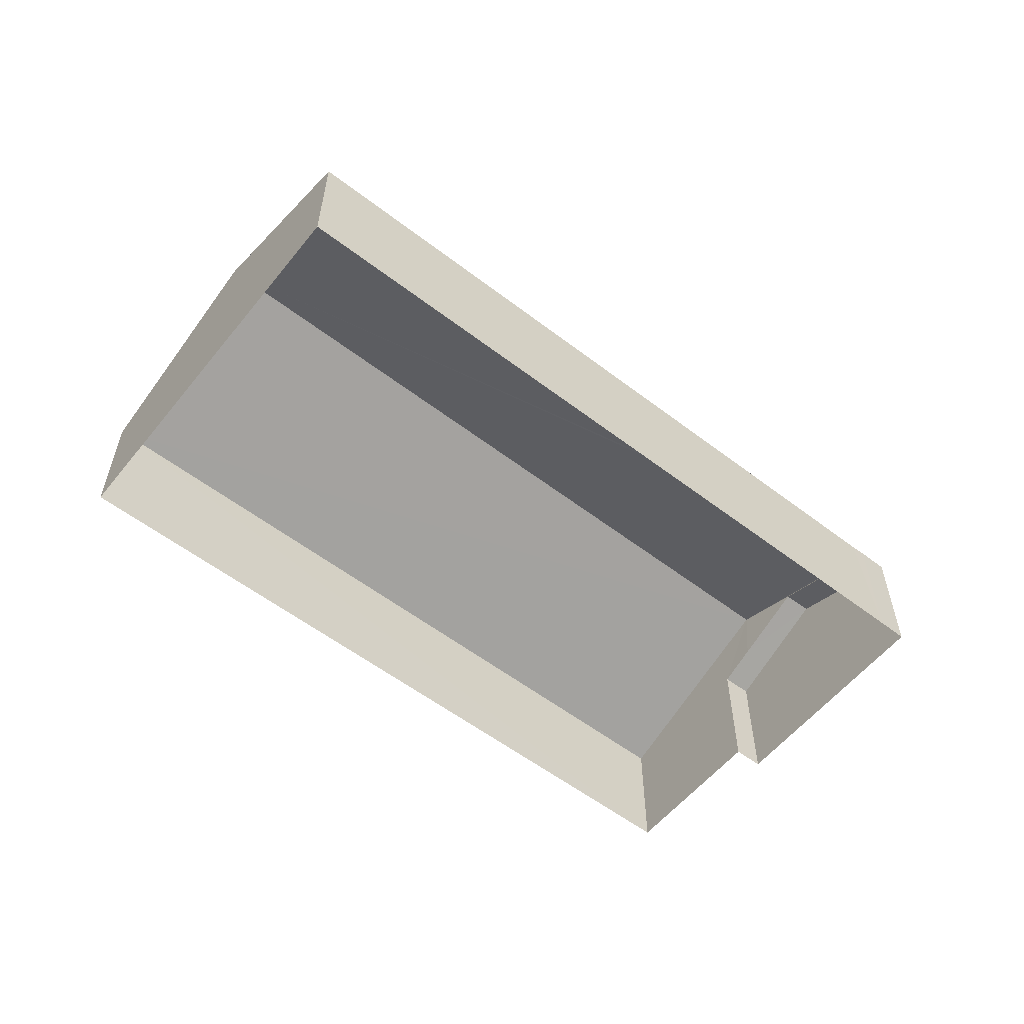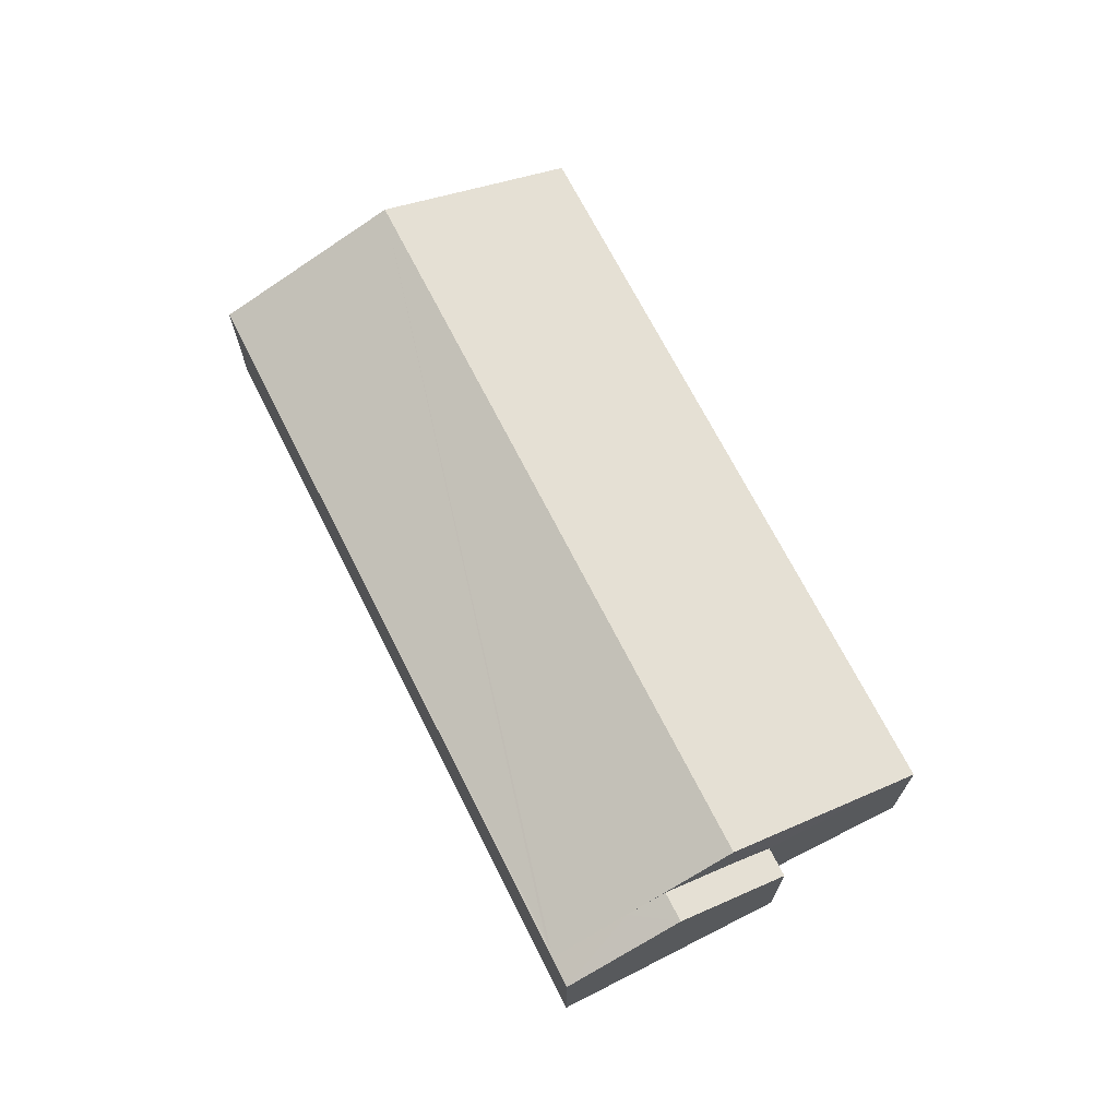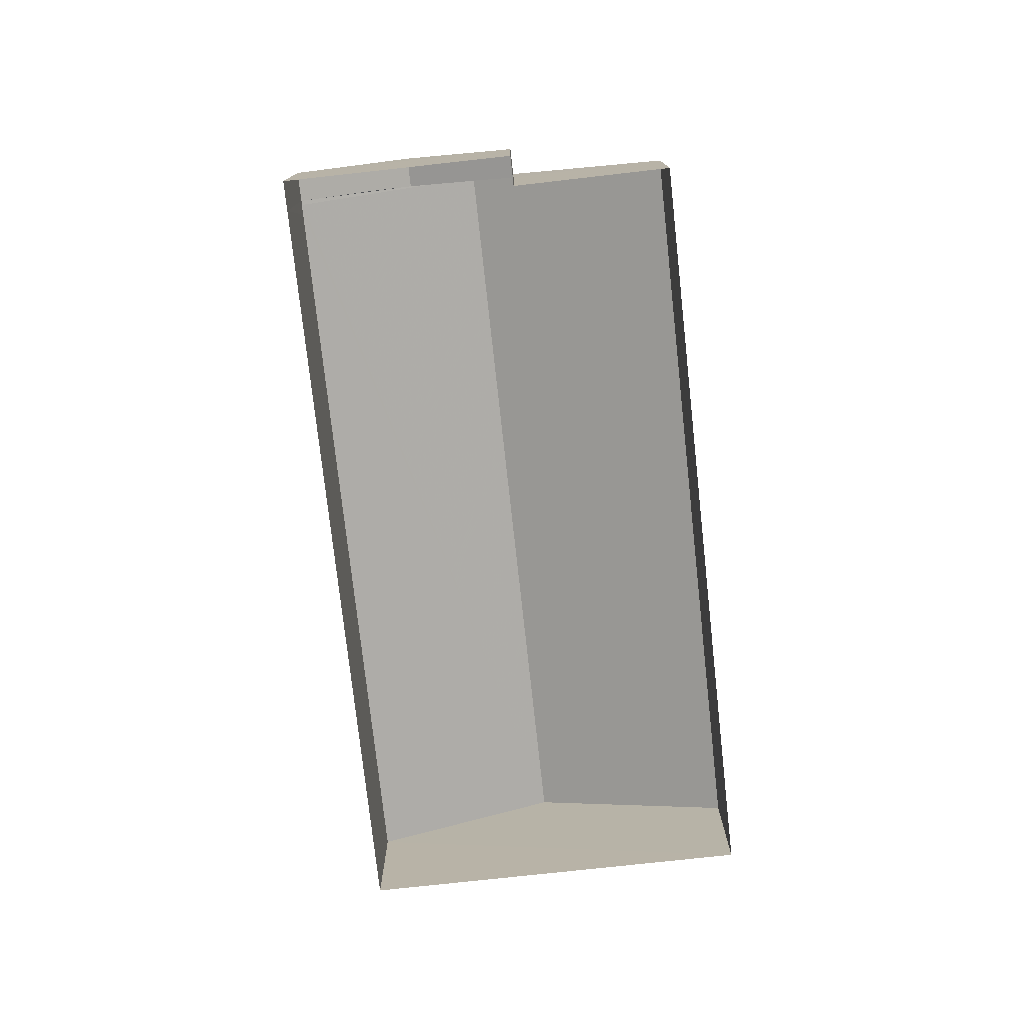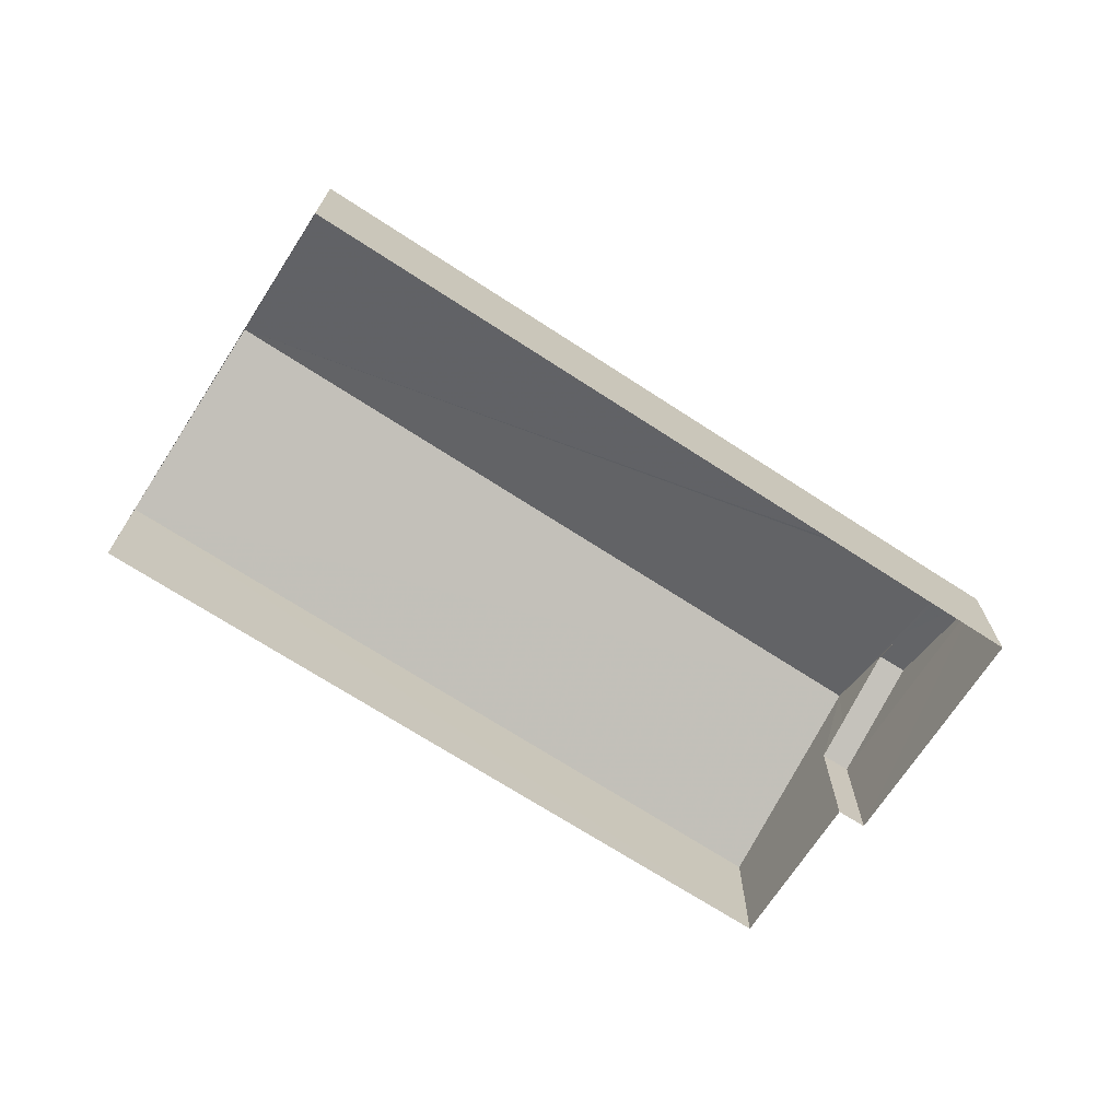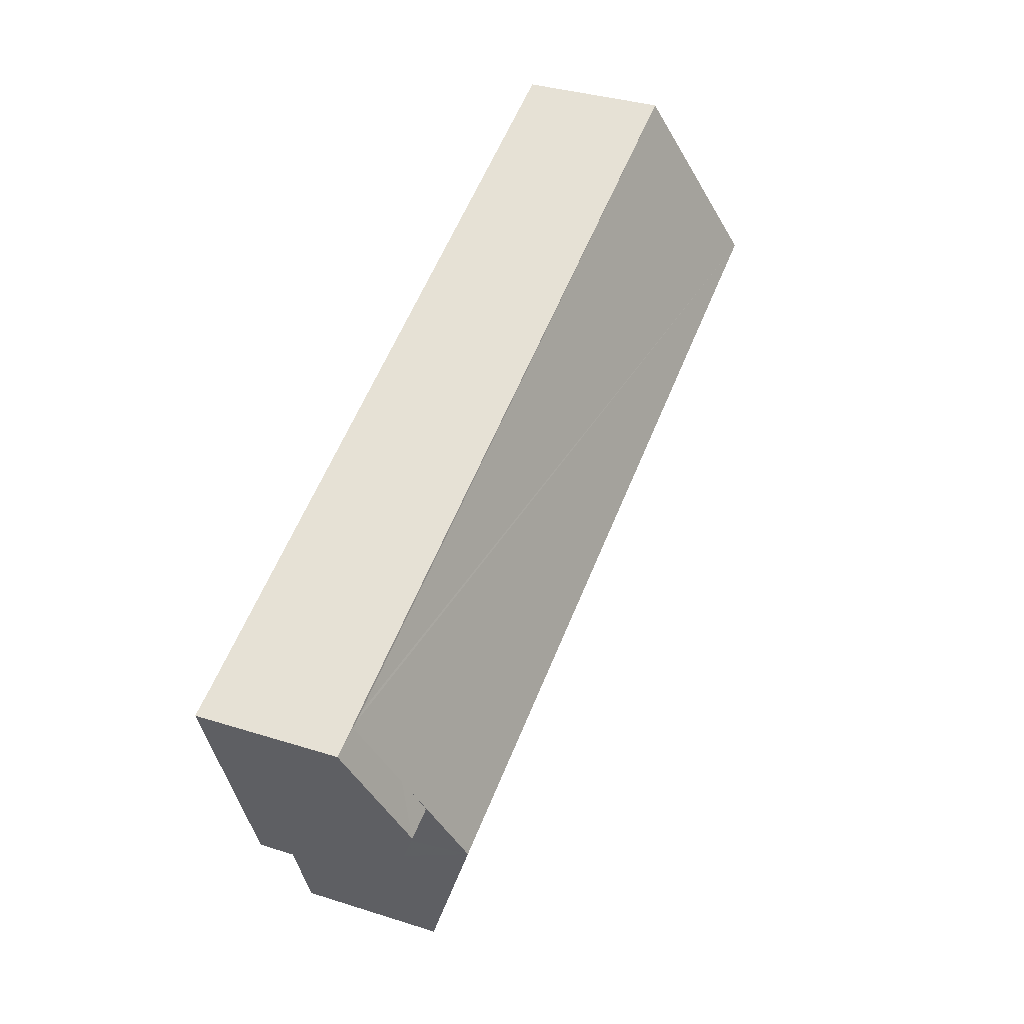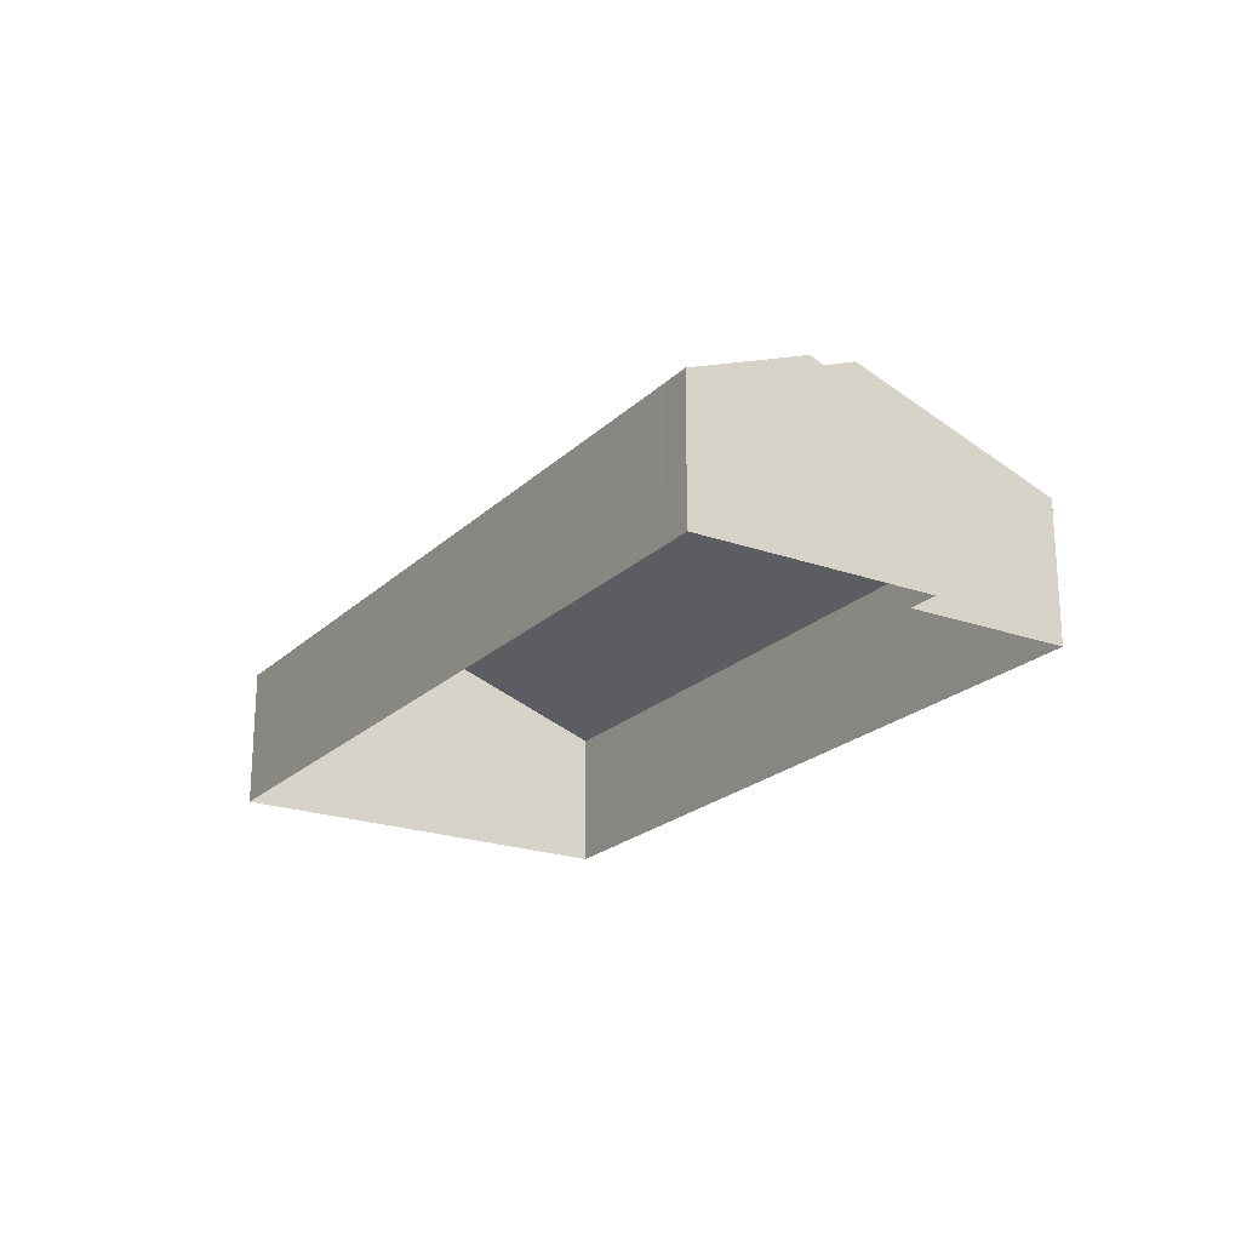
<metadata>
{"format":"obj","ext":"obj","renderer":"f3d","projection":"perspective","resolution":1024,"background":"white","views":[{"elev":-57.1,"azim":162.9,"up":"+Z"},{"elev":69.7,"azim":-95.4,"up":"+Z"},{"elev":-76.4,"azim":-62.3,"up":"+Z"},{"elev":-70.4,"azim":168.4,"up":"+Z"},{"elev":33.8,"azim":-66.8,"up":"+Y"},{"elev":-21.7,"azim":-100.8,"up":"+Z"}]}
</metadata>
<code>
v -8.839e+04 -1.008e+05 1.998
v -8.839e+04 -1.007e+05 1.997
v -8.838e+04 -1.007e+05 1.997
v -8.838e+04 -1.007e+05 1.995
v -8.839e+04 -1.007e+05 1.996
v -8.839e+04 -1.007e+05 1.997
v -8.839e+04 -1.007e+05 1.996
v -8.839e+04 -1.007e+05 5.562
v -8.839e+04 -1.007e+05 5.562
v -8.839e+04 -1.007e+05 4.972
v -8.839e+04 -1.007e+05 4.672
v -8.839e+04 -1.007e+05 4.672
v -8.839e+04 -1.007e+05 5.263
v -8.839e+04 -1.007e+05 4.671
v -8.839e+04 -1.007e+05 4.683
v -8.839e+04 -1.007e+05 4.671
v -8.839e+04 -1.007e+05 4.68
v -8.839e+04 -1.007e+05 4.678
v -8.839e+04 -1.007e+05 6.112
v -8.838e+04 -1.007e+05 6.111
v -8.839e+04 -1.008e+05 4.673
v -8.838e+04 -1.007e+05 4.672
v -8.838e+04 -1.007e+05 4.67
v -8.839e+04 -1.007e+05 4.671
v -8.839e+04 -1.007e+05 4.671
f 1 2 3
f 3 2 4
f 4 2 5
f 2 6 7
f 5 2 7
f 8 9 10
f 10 11 12
f 10 9 11
f 13 9 8
f 13 14 9
f 15 16 17
f 18 14 13
f 16 18 17
f 16 14 18
f 19 17 18
f 19 20 17
f 21 22 19
f 22 20 19
f 15 23 24
f 17 20 15
f 15 20 23
f 9 14 11
f 2 11 6
f 2 12 11
f 14 7 6
f 11 14 6
f 16 25 14
f 7 14 5
f 24 25 16
f 14 25 5
f 16 15 24
f 20 22 23
f 18 13 19
f 19 12 21
f 19 10 12
f 8 10 19
f 13 8 19
f 23 3 4
f 23 22 3
f 22 1 3
f 22 21 1
f 2 1 21
f 12 2 21
f 24 4 5
f 5 25 24
f 23 4 24

</code>
